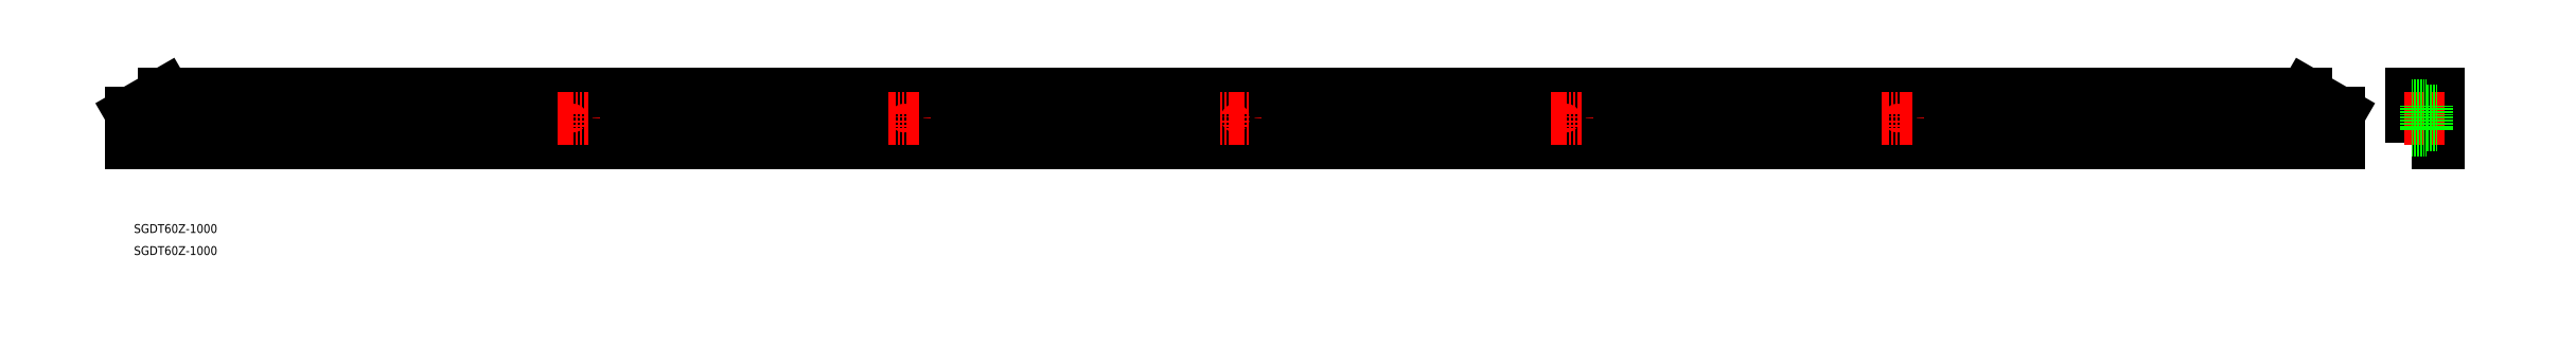
<metadata>
{"format":"dxf","ext":"dxf","renderer":"ezdxf+matplotlib","layout":"modelspace","background":"white","min_lineweight":24,"dpi":150}
</metadata>
<code>
0
SECTION
2
ENTITIES
0
TEXT
8
0
10
1.09
20
10
30
0
40
4
1
SGDT60Z-1000
0
TEXT
8
0
10
1.09
20
5.551e-05
30
0
40
4
1
SGDT60Z-1000
0
LINE
8
0
10
1000
20
51.18
30
0
11
1000
21
64.52
31
0
0
LINE
8
0
10
1000
20
51.18
30
0
11
500
21
51.18
31
0
0
LINE
8
0
10
985
20
73.18
30
0
11
500
21
73.18
31
0
0
LINE
8
0
10
1000
20
64.52
30
0
11
985
21
73.18
31
0
0
POLYLINE
8
0
66
     1
10
0
20
0
30
0
70
     1
0
VERTEX
8
0
10
1033
20
51.18
30
0
0
VERTEX
8
0
10
1045
20
51.18
30
0
0
VERTEX
8
0
10
1045
20
73.18
30
0
0
VERTEX
8
0
10
1033
20
73.18
30
0
0
SEQEND
8
0
0
LINE
8
0
10
1033
20
64.52
30
0
11
1045
21
64.52
31
0
0
LINE
8
0
10
-0.0001026
20
51.18
30
0
11
-0.0001026
21
64.52
31
0
0
LINE
8
0
10
-0.0001026
20
51.18
30
0
11
500
21
51.18
31
0
0
LINE
8
0
10
15
20
73.18
30
0
11
500
21
73.18
31
0
0
LINE
8
0
10
-0.0001026
20
64.52
30
0
11
15
21
73.18
31
0
0
LINE
8
CENTER
10
1030
20
62.18
30
0
11
1048
21
62.18
31
0
0
LINE
8
DASHED
10
1033
20
67.68
30
0
11
1040
21
67.68
31
0
0
LINE
8
DASHED
10
1040
20
67.68
30
0
11
1040
21
62.18
31
0
0
LINE
8
DASHED
10
1040
20
65.43
30
0
11
1045
21
65.43
31
0
0
LINE
8
DASHED
10
1033
20
56.68
30
0
11
1040
21
56.68
31
0
0
LINE
8
DASHED
10
1040
20
56.68
30
0
11
1040
21
62.18
31
0
0
LINE
8
DASHED
10
1040
20
58.93
30
0
11
1045
21
58.93
31
0
0
LINE
8
CENTER
10
200
20
69.18
30
0
11
200
21
55.18
31
0
0
CIRCLE
8
0
10
200
20
62.18
30
0
40
3.25
0
CIRCLE
8
0
10
200
20
62.18
30
0
40
5.5
0
LINE
8
CENTER
10
193
20
62.18
30
0
11
207
21
62.18
31
0
0
LINE
8
CENTER
10
350
20
69.18
30
0
11
350
21
55.18
31
0
0
CIRCLE
8
0
10
350
20
62.18
30
0
40
3.25
0
CIRCLE
8
0
10
350
20
62.18
30
0
40
5.5
0
LINE
8
CENTER
10
343
20
62.18
30
0
11
357
21
62.18
31
0
0
LINE
8
CENTER
10
500
20
69.18
30
0
11
500
21
55.18
31
0
0
CIRCLE
8
0
10
500
20
62.18
30
0
40
3.25
0
CIRCLE
8
0
10
500
20
62.18
30
0
40
5.5
0
LINE
8
CENTER
10
493
20
62.18
30
0
11
507
21
62.18
31
0
0
LINE
8
CENTER
10
650
20
69.18
30
0
11
650
21
55.18
31
0
0
CIRCLE
8
0
10
650
20
62.18
30
0
40
3.25
0
CIRCLE
8
0
10
650
20
62.18
30
0
40
5.5
0
LINE
8
CENTER
10
643
20
62.18
30
0
11
657
21
62.18
31
0
0
LINE
8
CENTER
10
800
20
69.18
30
0
11
800
21
55.18
31
0
0
CIRCLE
8
0
10
800
20
62.18
30
0
40
3.25
0
CIRCLE
8
0
10
800
20
62.18
30
0
40
5.5
0
LINE
8
CENTER
10
793
20
62.18
30
0
11
807
21
62.18
31
0
0
VIEWPORT
8
0
10
5.614
20
3.902
30
0
40
12.37
41
9.99
68
     1
69
     1
0
VIEWPORT
8
0
10
5.614
20
3.902
30
0
40
8.982
41
6.243
68
     2
69
     2
0
ENDSEC
0
EOF

</code>
